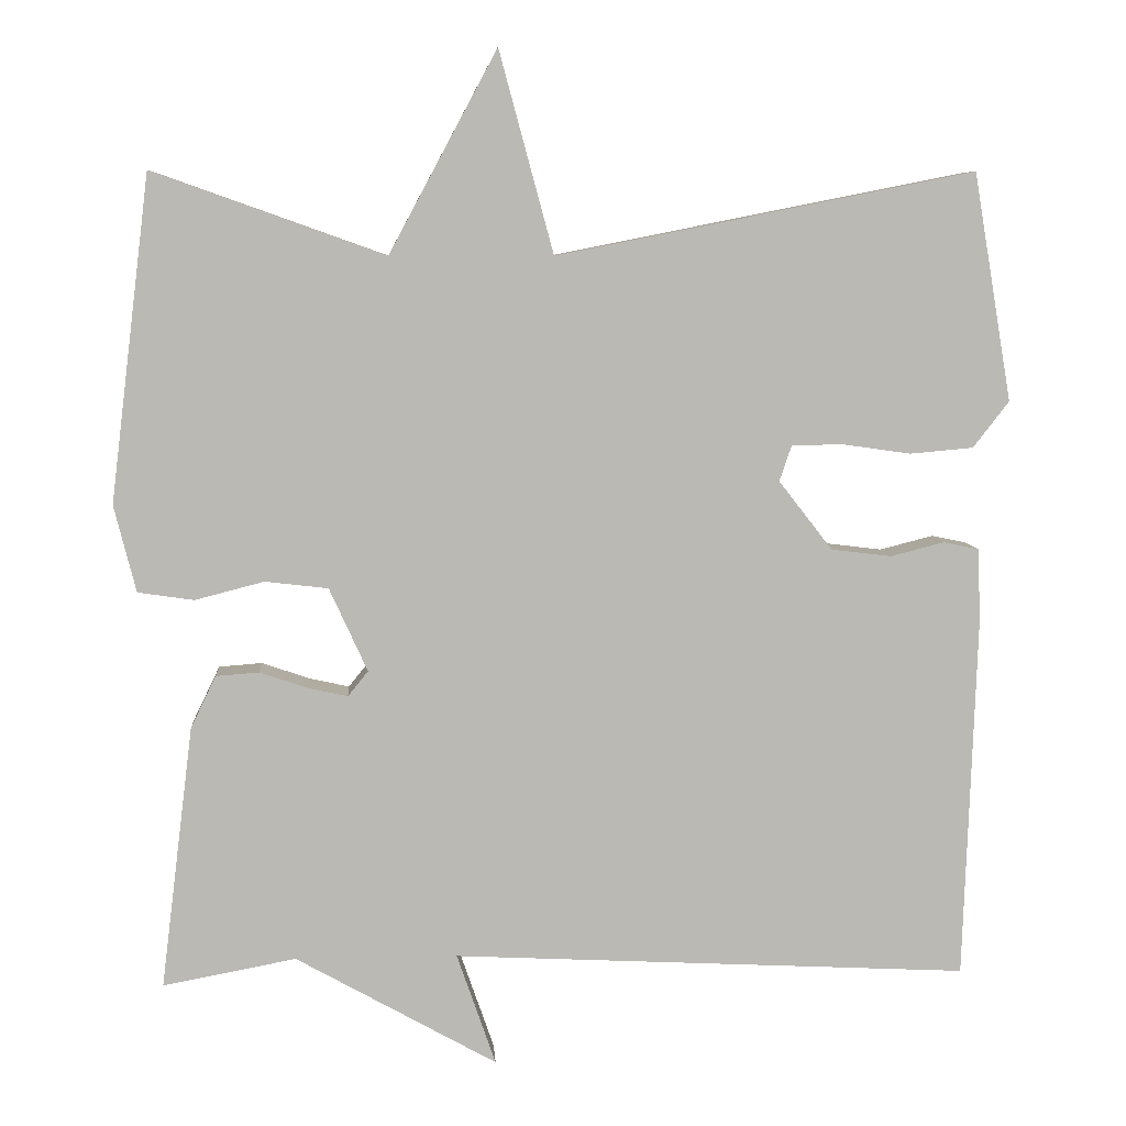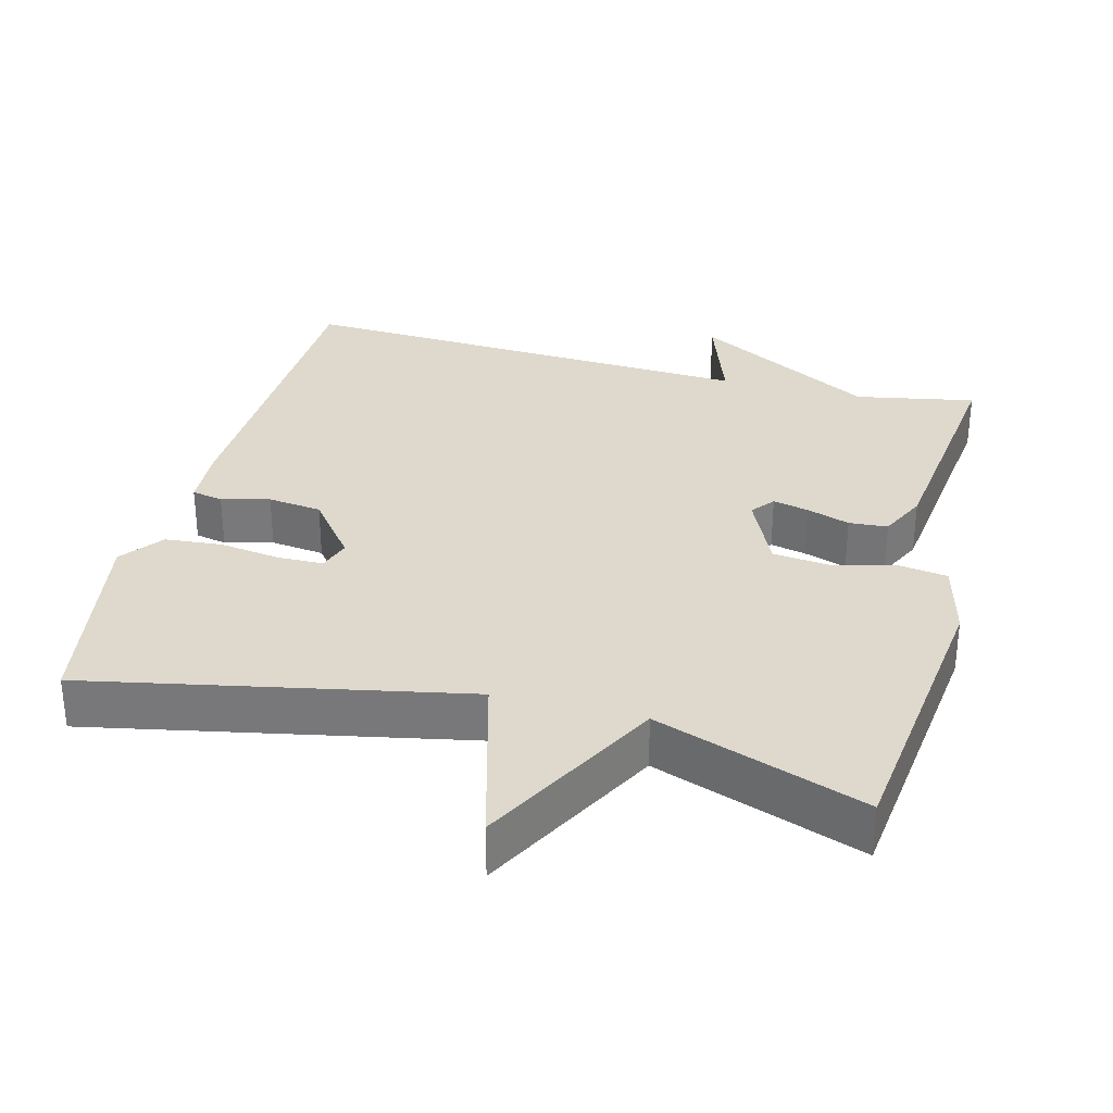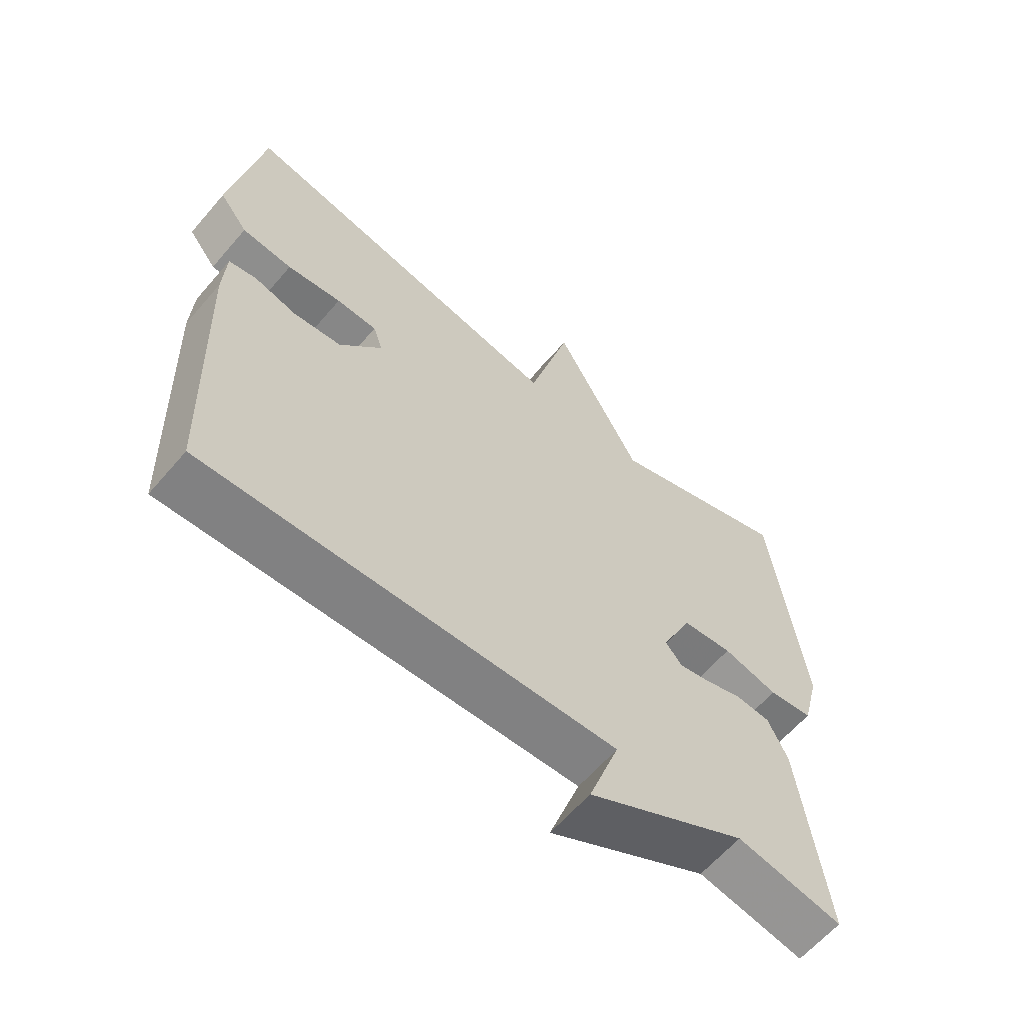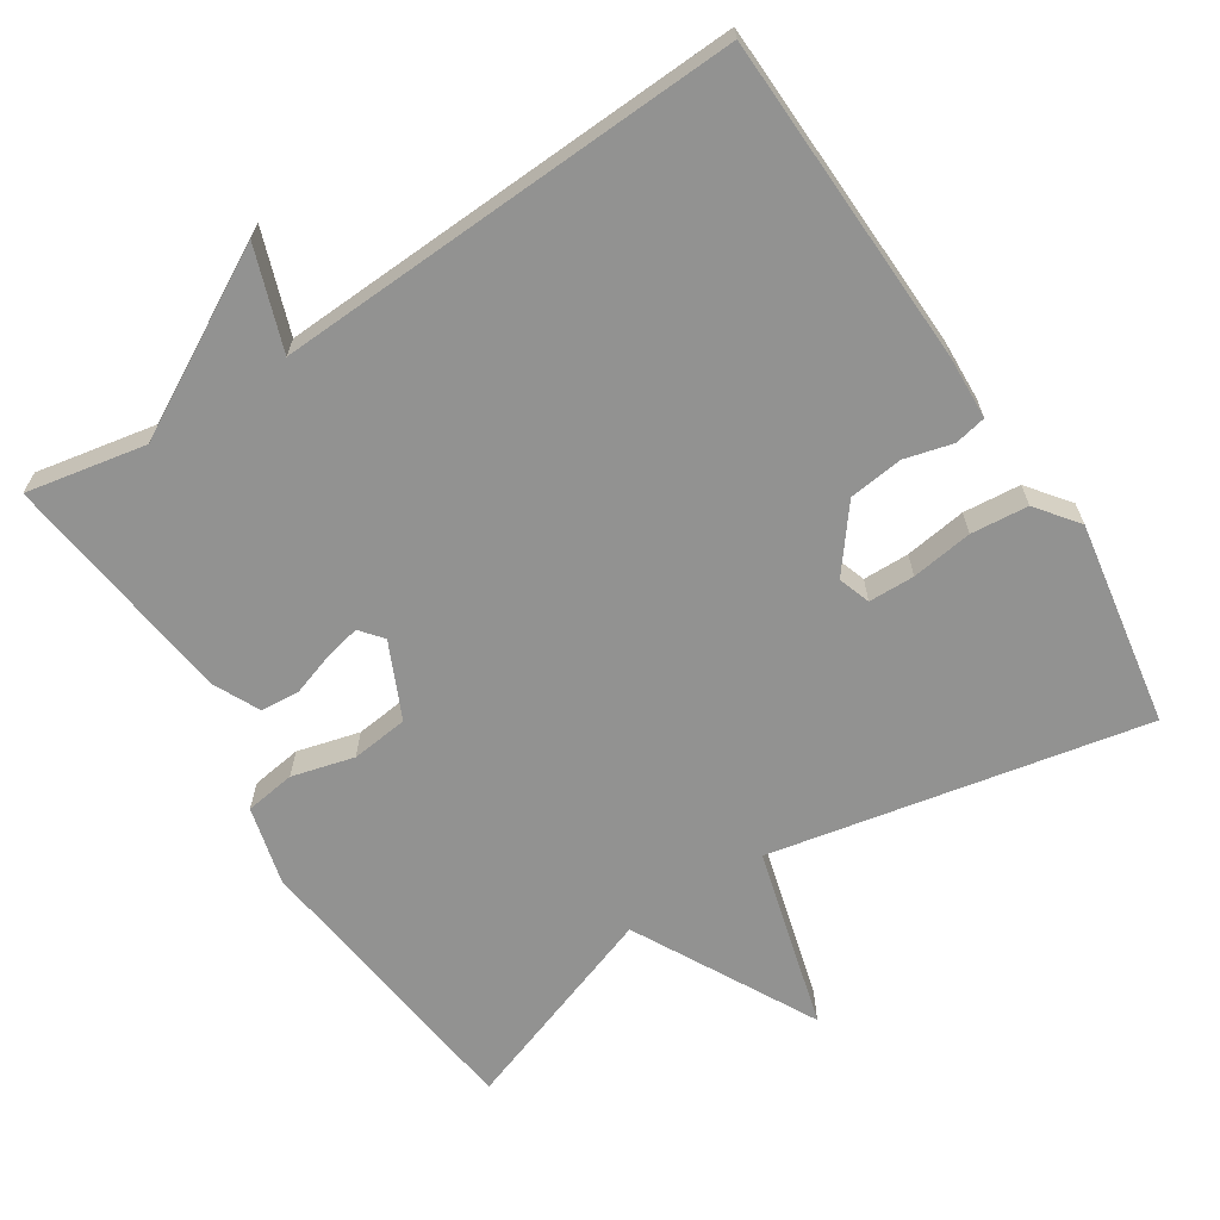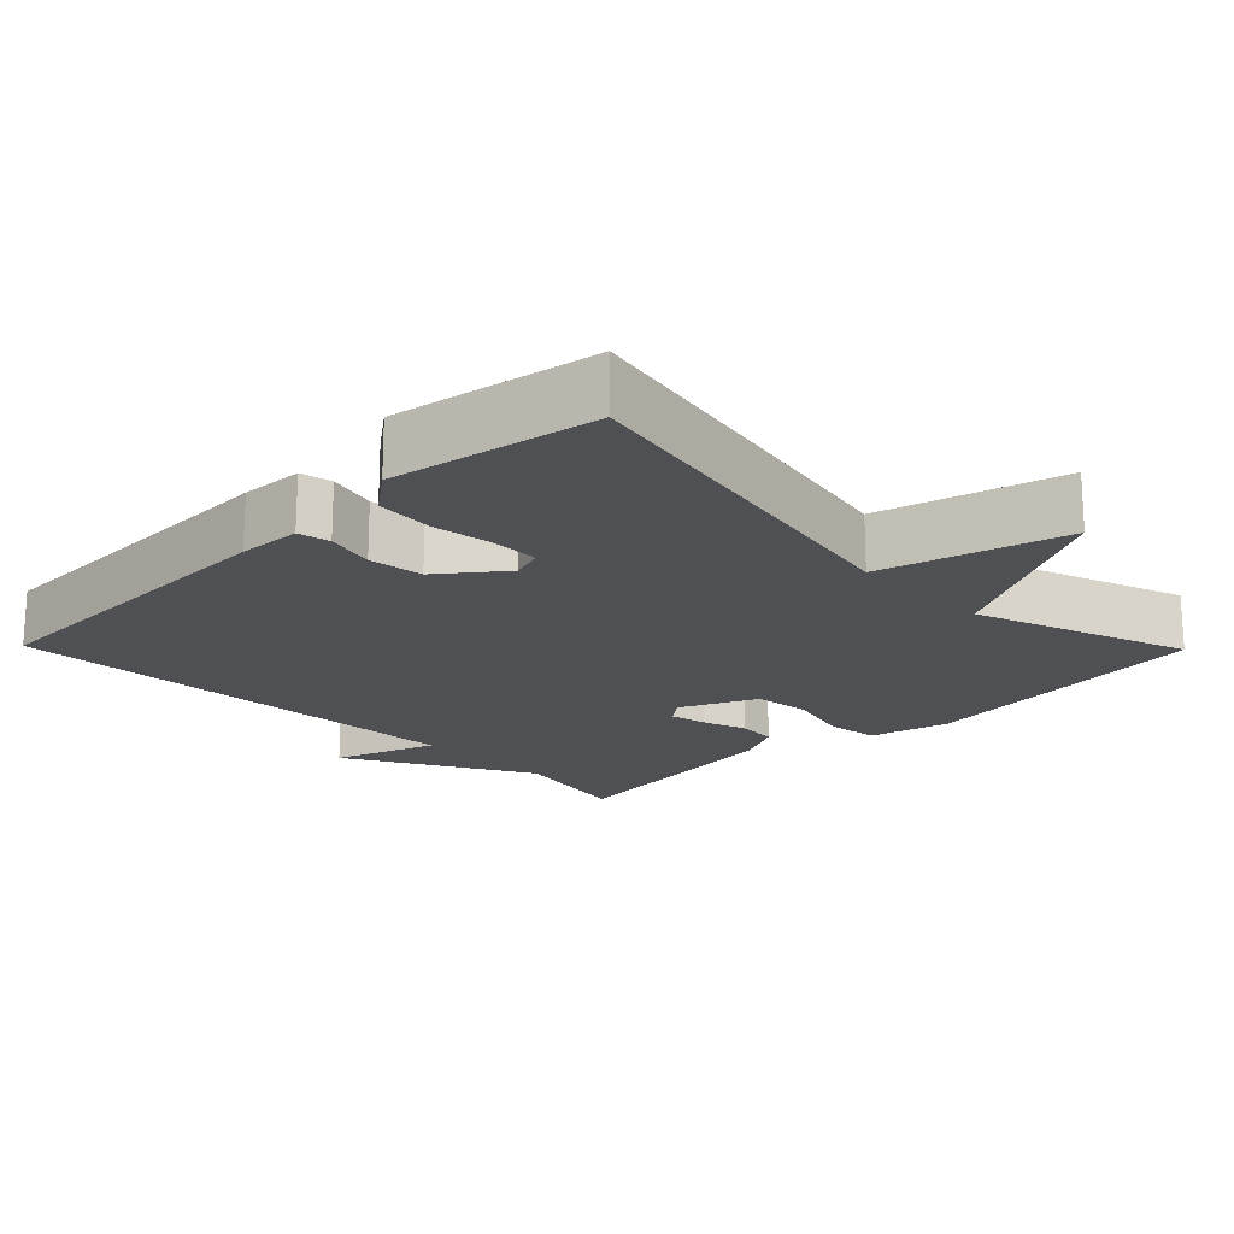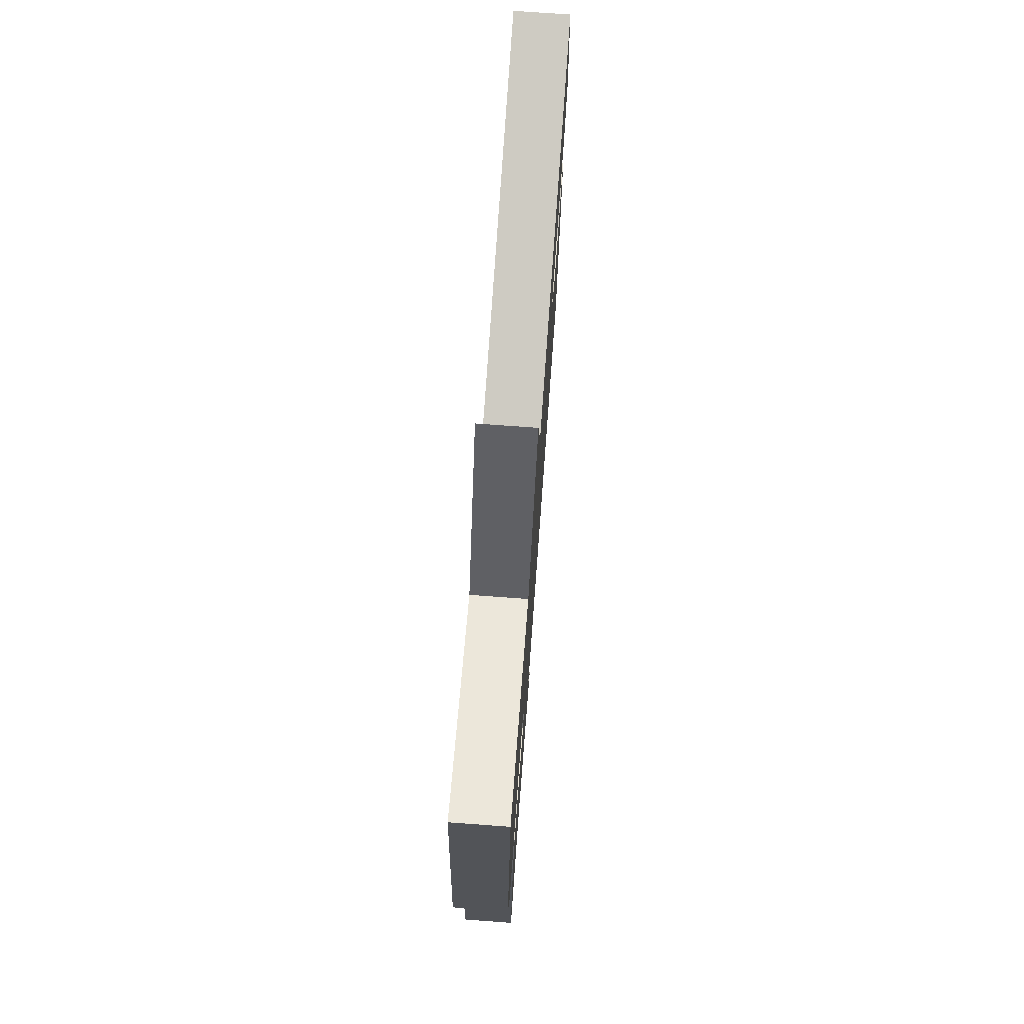
<metadata>
{"format":"obj","ext":"obj","renderer":"f3d","projection":"perspective","resolution":1024,"background":"white","views":[{"elev":7.2,"azim":176.3,"up":"+Z"},{"elev":32.1,"azim":14.5,"up":"+Y"},{"elev":-62.0,"azim":-40.5,"up":"+Z"},{"elev":-66.2,"azim":-147.3,"up":"+Y"},{"elev":-19.0,"azim":-45.6,"up":"+Y"},{"elev":74.1,"azim":94.2,"up":"+Z"}]}
</metadata>
<code>
v 0.5 0.07 0.5
v 0.549 0.07 0.099
v 0.522 0.07 -0.008
v 0.453 0.07 -0.018
v 0.368 0.07 0.004
v 0.29 0.07 -0.005
v 0.243 0.07 -0.108
v 0.268 0.07 -0.139
v 0.317 0.07 -0.128
v 0.376 0.07 -0.108
v 0.429 0.07 -0.112
v 0.46 0.07 -0.176
v 0.5 0.07 -0.5
v 0.336 0.07 -0.469
v 0.088 0.07 -0.607
v 0.136 0.07 -0.469
v -0.5 0.07 -0.5
v -0.516 0.07 -0.049
v -0.512 0.07 0.037
v -0.469 0.07 0.046
v -0.403 0.07 0.029
v -0.329 0.07 0.038
v -0.263 0.07 0.123
v -0.278 0.07 0.167
v -0.341 0.07 0.168
v -0.425 0.07 0.156
v -0.503 0.07 0.163
v -0.547 0.07 0.22
v -0.5 0.07 0.5
v 0.014 0.07 0.398
v 0.081 0.07 0.646
v 0.214 0.07 0.398
v 0.5 0 0.5
v 0.549 0 0.099
v 0.522 0 -0.008
v 0.453 0 -0.018
v 0.368 0 0.004
v 0.29 0 -0.005
v 0.243 0 -0.108
v 0.268 0 -0.139
v 0.317 0 -0.128
v 0.376 0 -0.108
v 0.429 0 -0.112
v 0.46 0 -0.176
v 0.5 0 -0.5
v 0.336 0 -0.469
v 0.088 0 -0.607
v 0.136 0 -0.469
v -0.5 0 -0.5
v -0.516 0 -0.049
v -0.512 0 0.037
v -0.469 0 0.046
v -0.403 0 0.029
v -0.329 0 0.038
v -0.263 0 0.123
v -0.278 0 0.167
v -0.341 0 0.168
v -0.425 0 0.156
v -0.503 0 0.163
v -0.547 0 0.22
v -0.5 0 0.5
v 0.014 0 0.398
v 0.081 0 0.646
v 0.214 0 0.398
f 30 31 32
f 28 29 30
f 27 28 30
f 26 27 30
f 25 26 30
f 24 25 30 32
f 1 2 3
f 32 1 3
f 24 32 3
f 23 24 3
f 19 20 21
f 18 19 21
f 17 18 21
f 16 17 21
f 16 21 22
f 14 15 16
f 14 16 22 23
f 12 13 14
f 11 12 14
f 10 11 14
f 9 10 14
f 8 9 14
f 7 8 14 23
f 3 4 5
f 23 3 5
f 23 5 6
f 6 7 23
f 64 63 62
f 62 61 60
f 62 60 59
f 62 59 58
f 62 58 57
f 64 62 57 56
f 35 34 33
f 35 33 64
f 35 64 56
f 35 56 55
f 53 52 51
f 53 51 50
f 53 50 49
f 53 49 48
f 54 53 48
f 48 47 46
f 55 54 48 46
f 46 45 44
f 46 44 43
f 46 43 42
f 46 42 41
f 46 41 40
f 55 46 40 39
f 37 36 35
f 37 35 55
f 38 37 55
f 55 39 38
f 1 33 34 2
f 2 34 35 3
f 3 35 36 4
f 4 36 37 5
f 5 37 38 6
f 6 38 39 7
f 7 39 40 8
f 8 40 41 9
f 9 41 42 10
f 10 42 43 11
f 11 43 44 12
f 12 44 45 13
f 13 45 46 14
f 14 46 47 15
f 15 47 48 16
f 16 48 49 17
f 17 49 50 18
f 18 50 51 19
f 19 51 52 20
f 20 52 53 21
f 21 53 54 22
f 22 54 55 23
f 23 55 56 24
f 24 56 57 25
f 25 57 58 26
f 26 58 59 27
f 27 59 60 28
f 28 60 61 29
f 29 61 62 30
f 30 62 63 31
f 31 63 64 32
f 32 64 33 1

</code>
